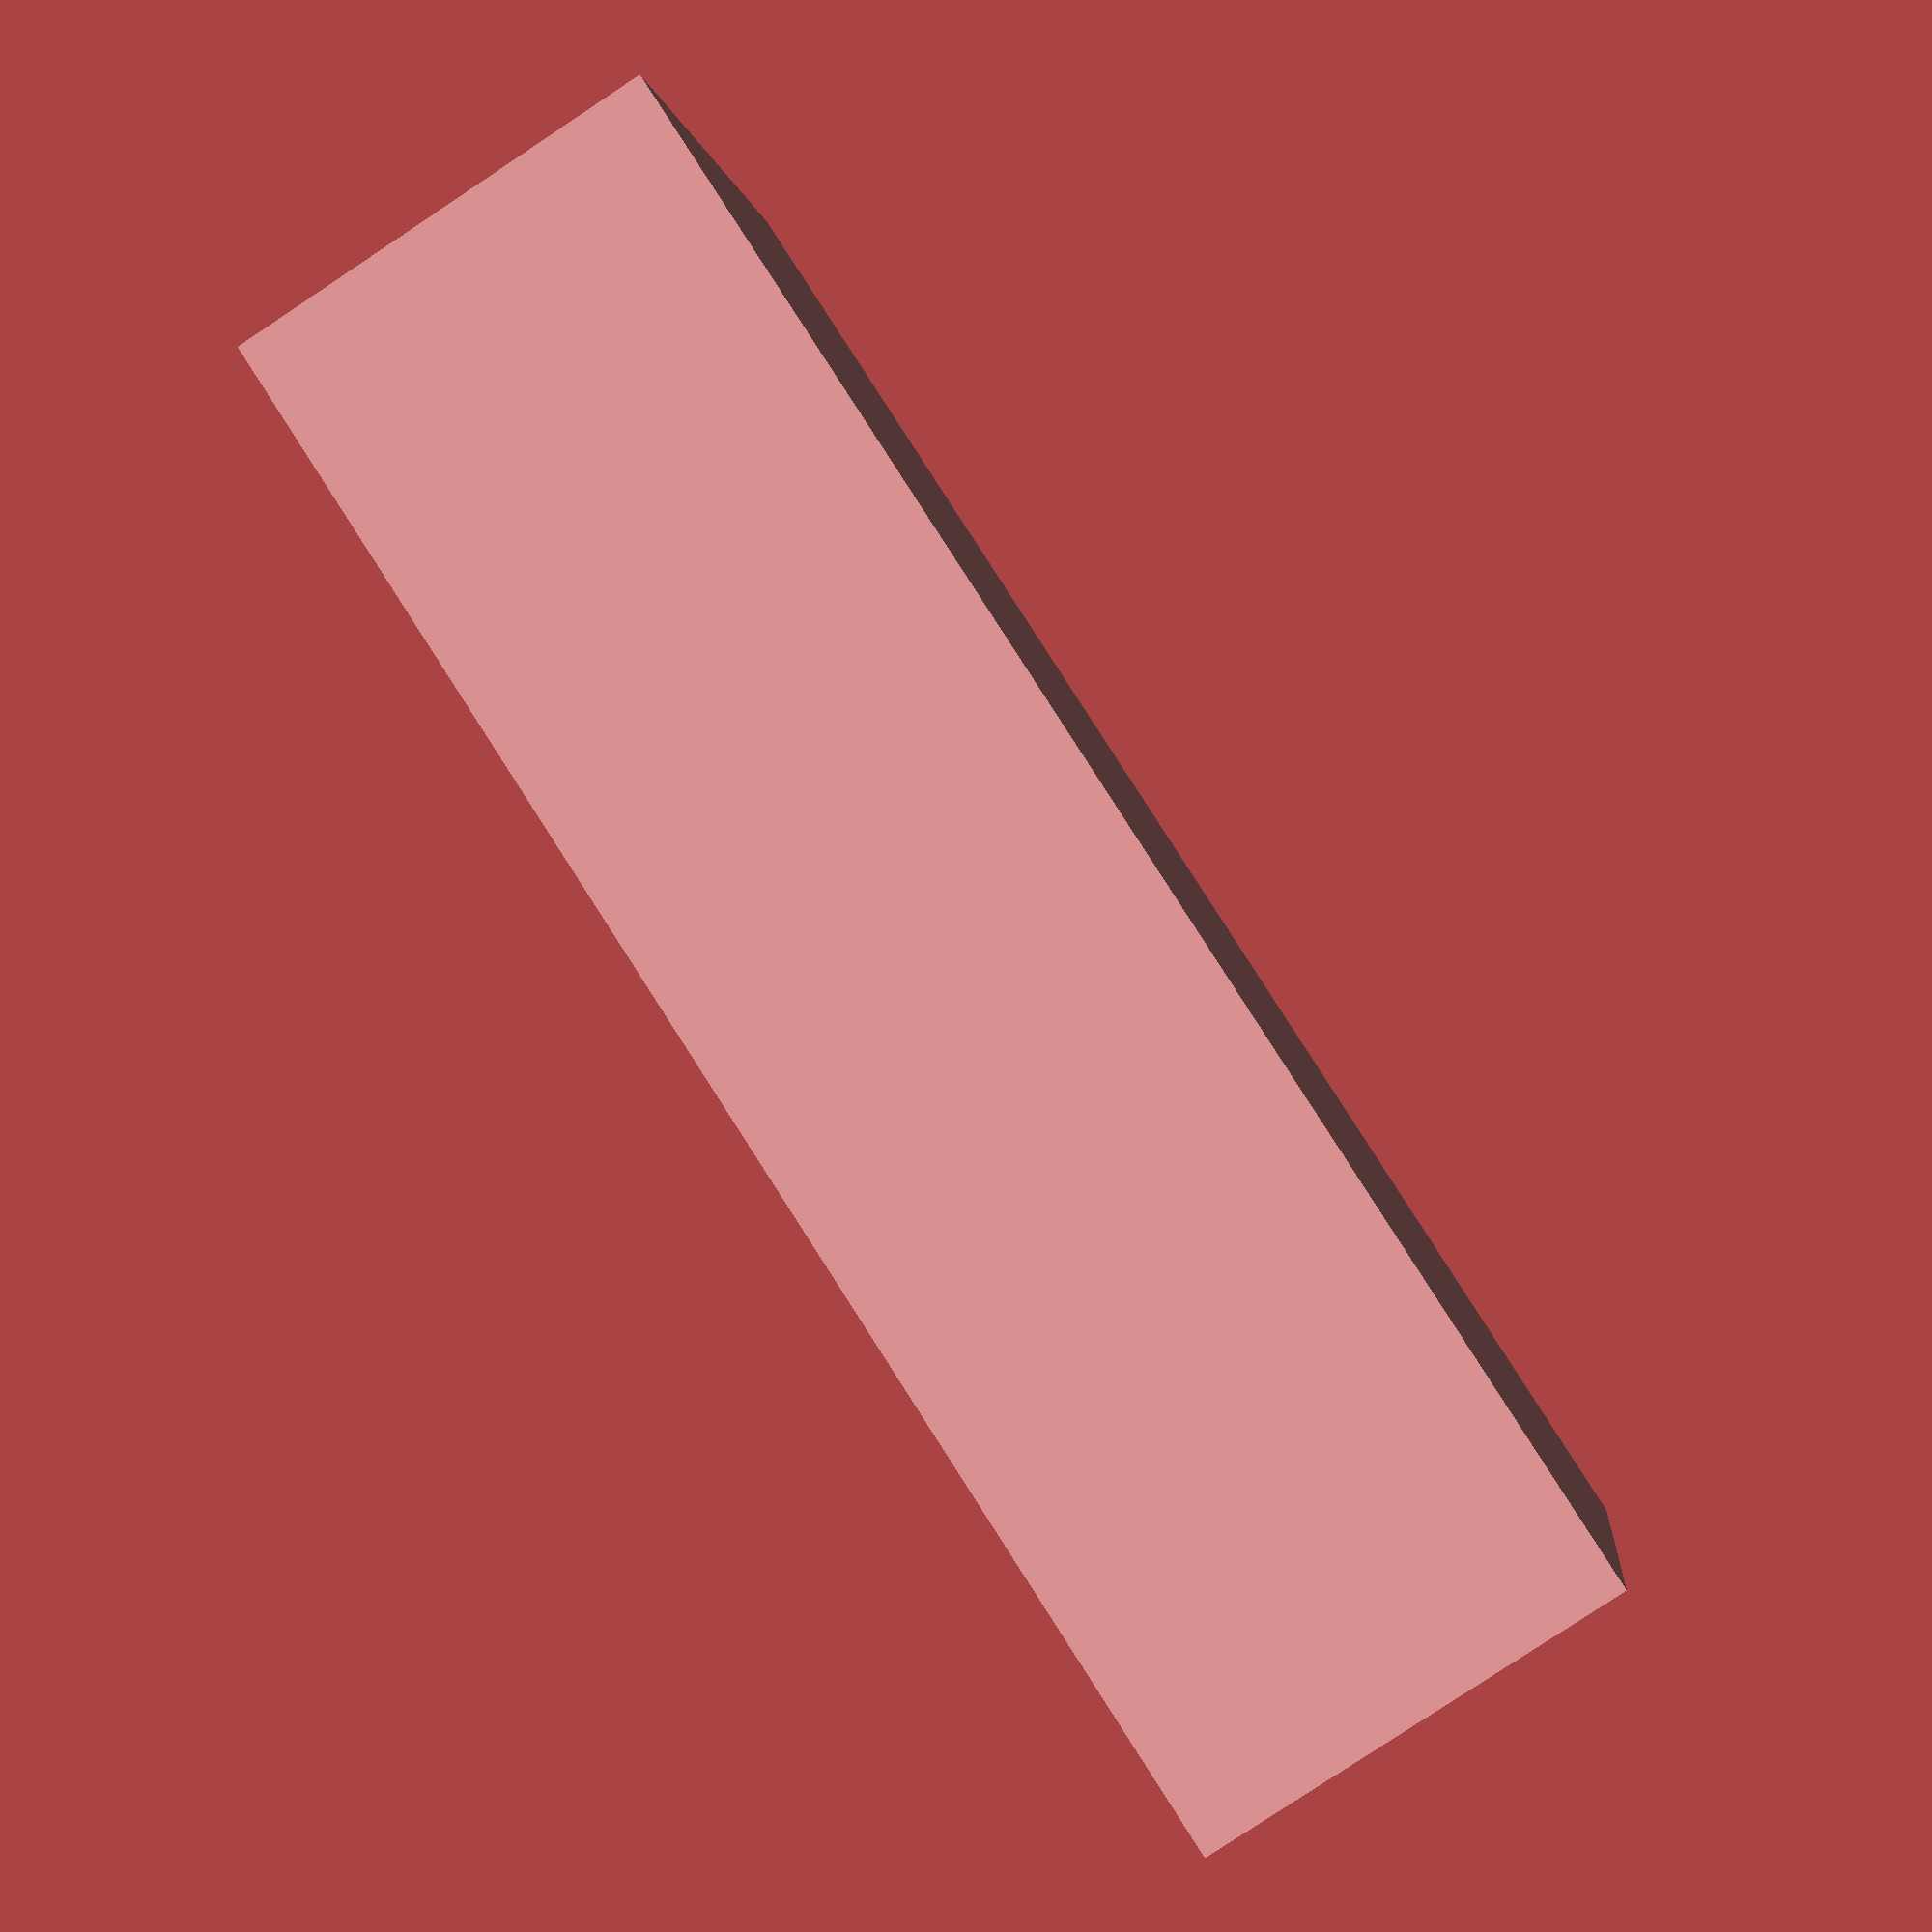
<openscad>
cm = 10;
wall = 1;

inside_w = 5.1*cm;
inside_d = 2.32*cm;

w = wall+inside_w+wall;
d = wall+inside_d+wall;
h = 1.45*cm;

usb_w = 3*wall;
usb_d = 1*cm;
usb_h = .6*cm;

difference () {
    cube([w, d, h]);

    translate([wall, wall, wall])
        cube([inside_w, inside_d, h+1]);

    translate([w-2,(d/2)-(usb_d/2),1])
        cube([usb_w,usb_d,usb_h]);
}

</openscad>
<views>
elev=261.7 azim=168.7 roll=56.5 proj=p view=wireframe
</views>
